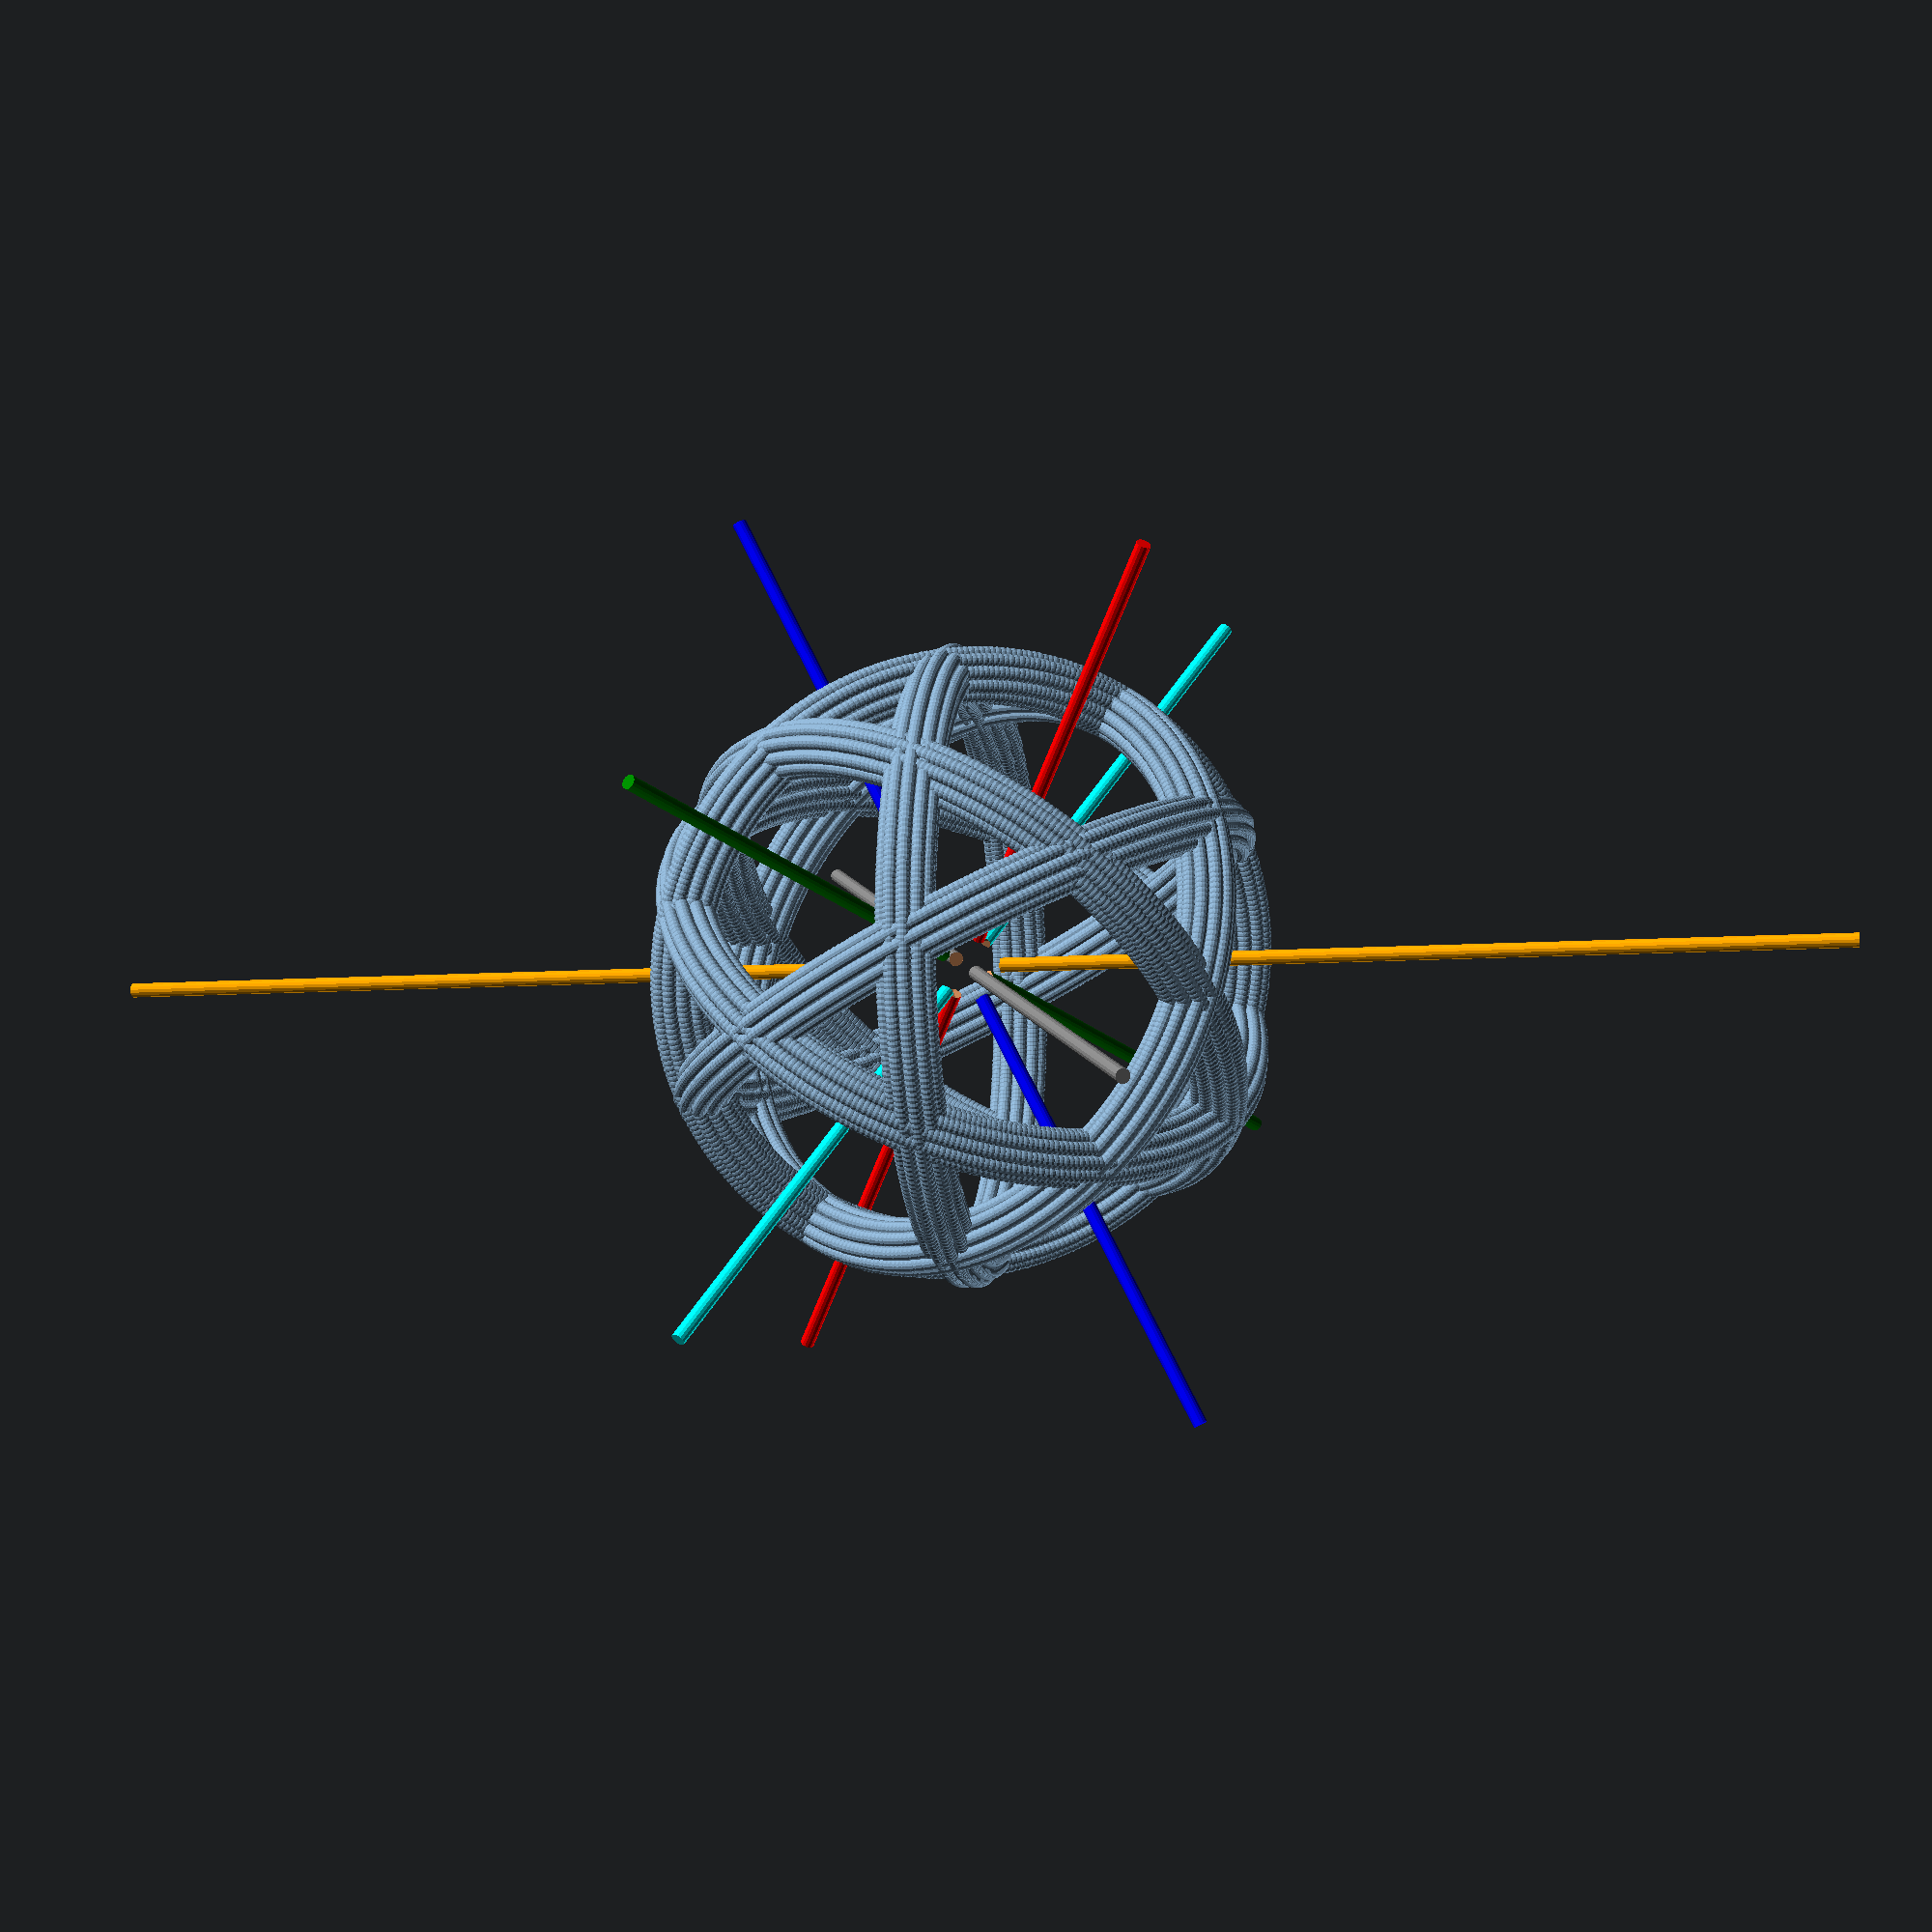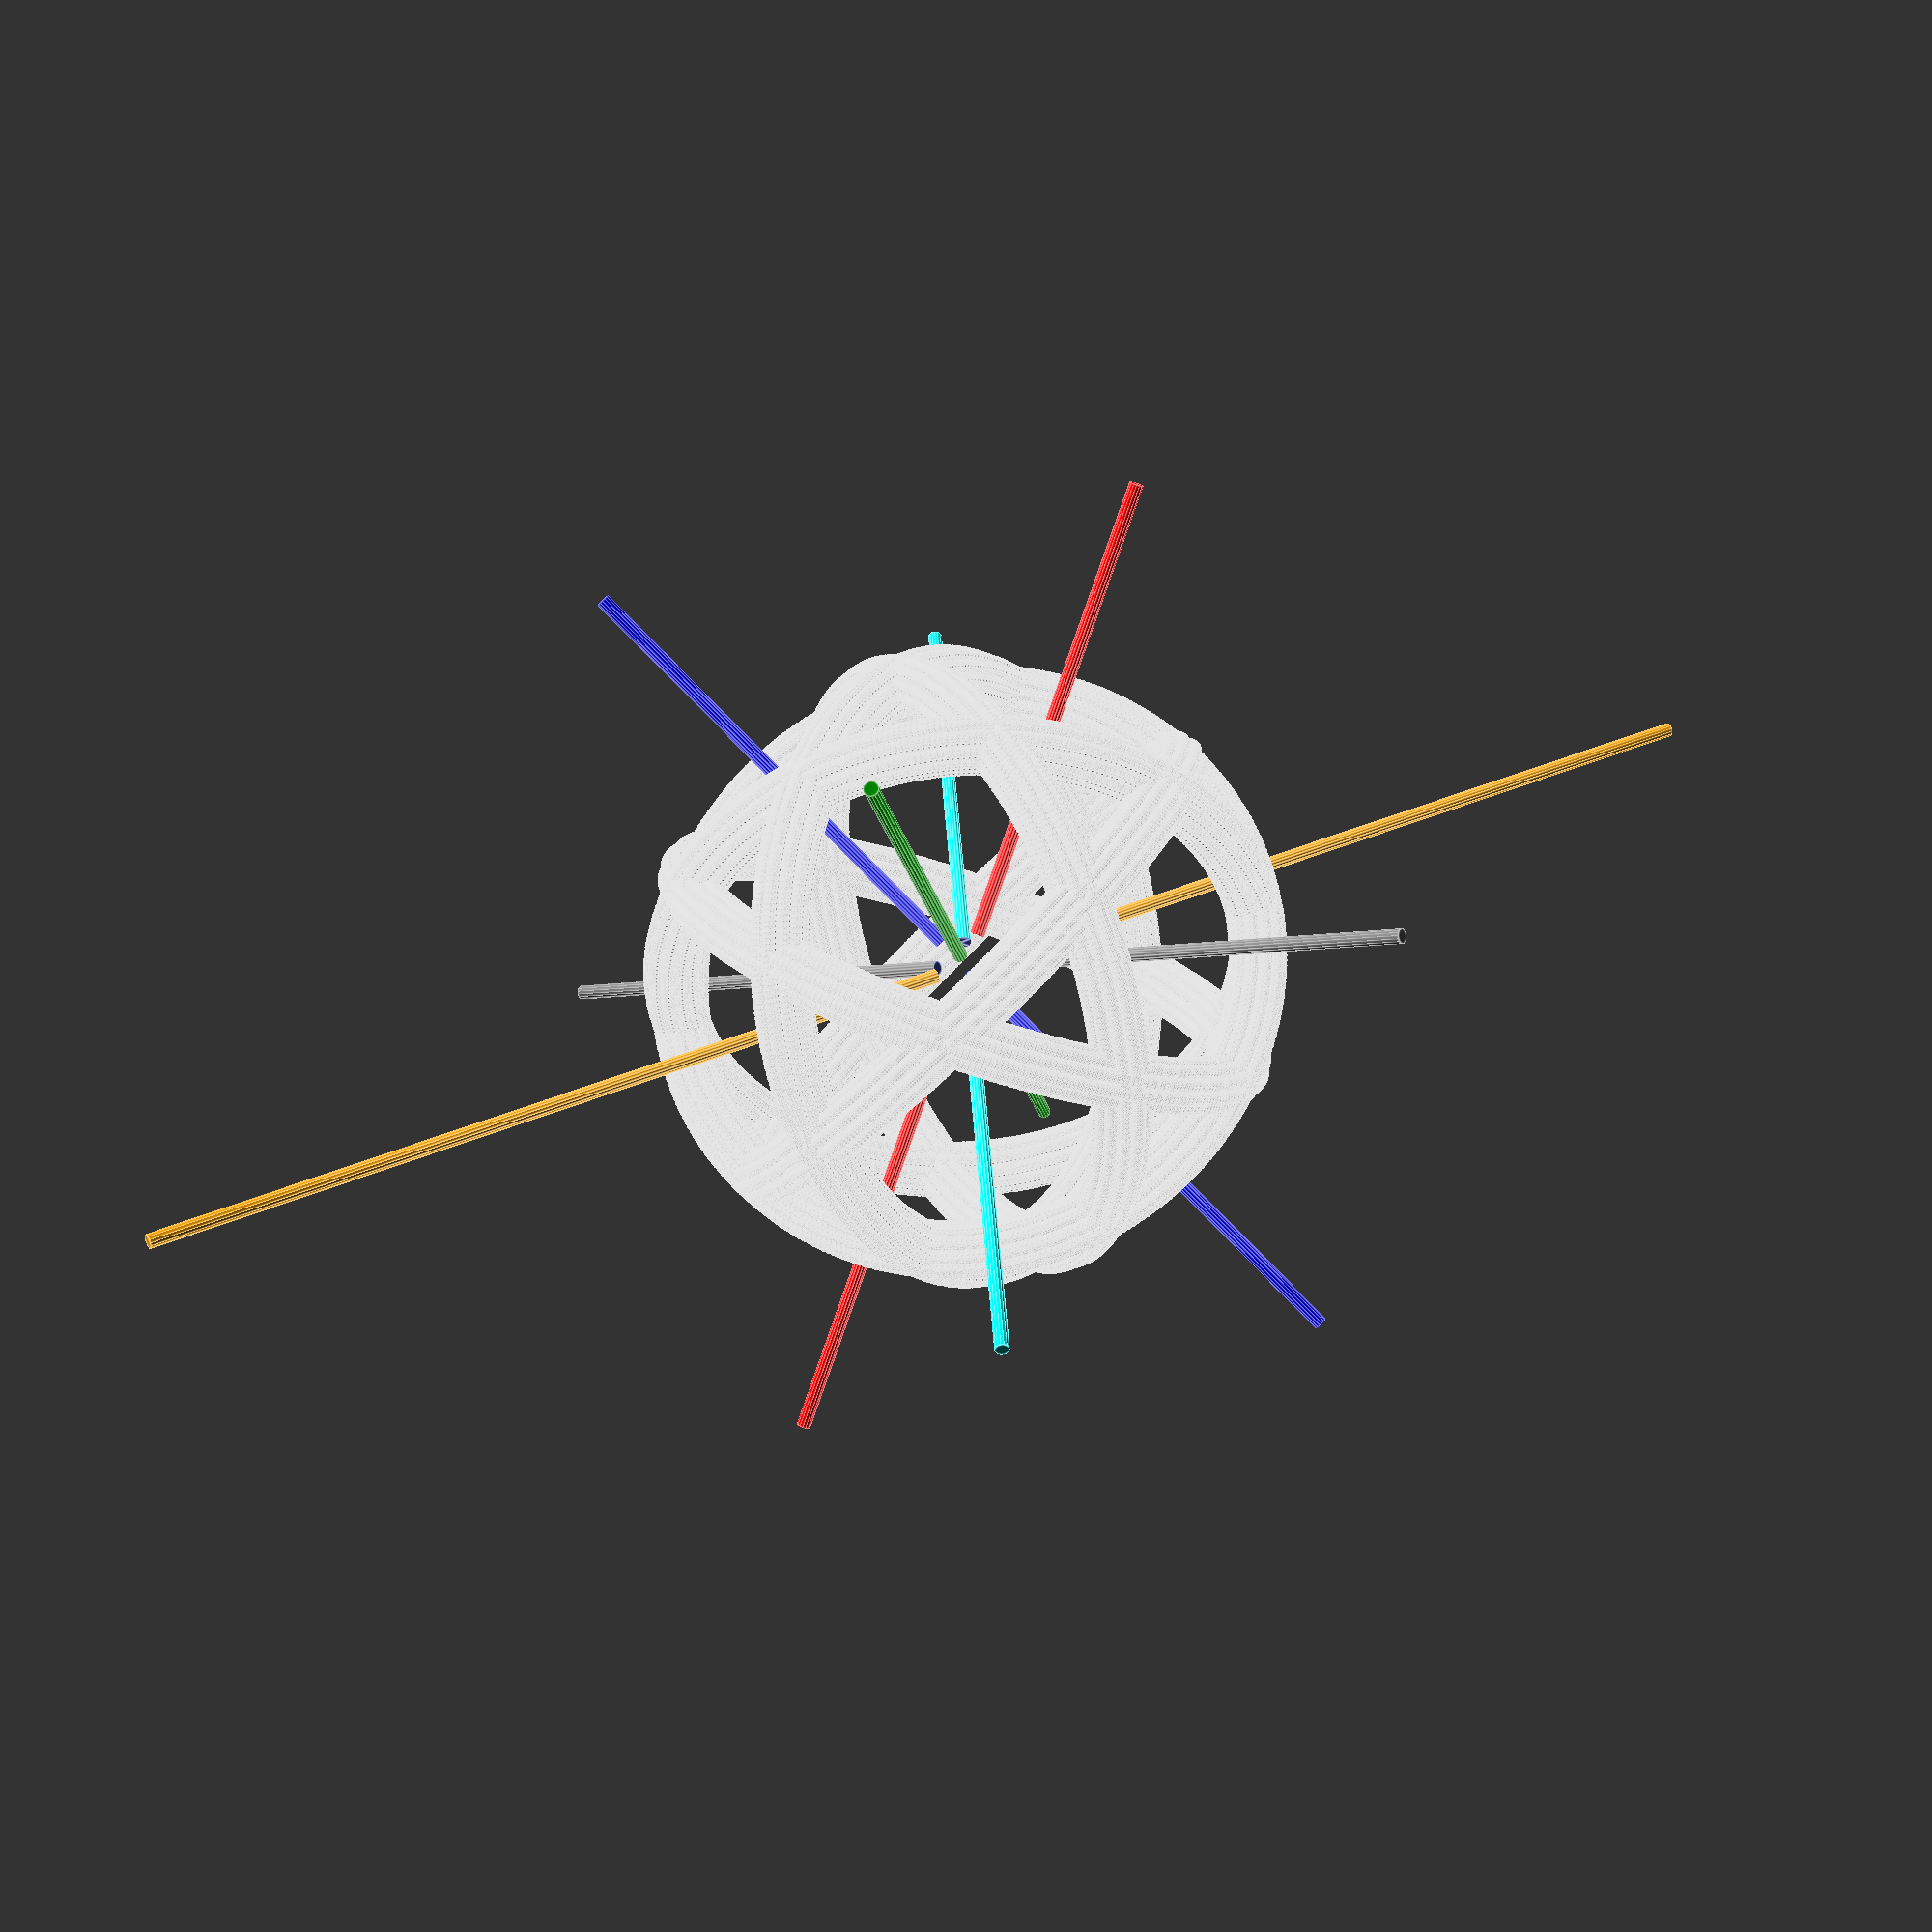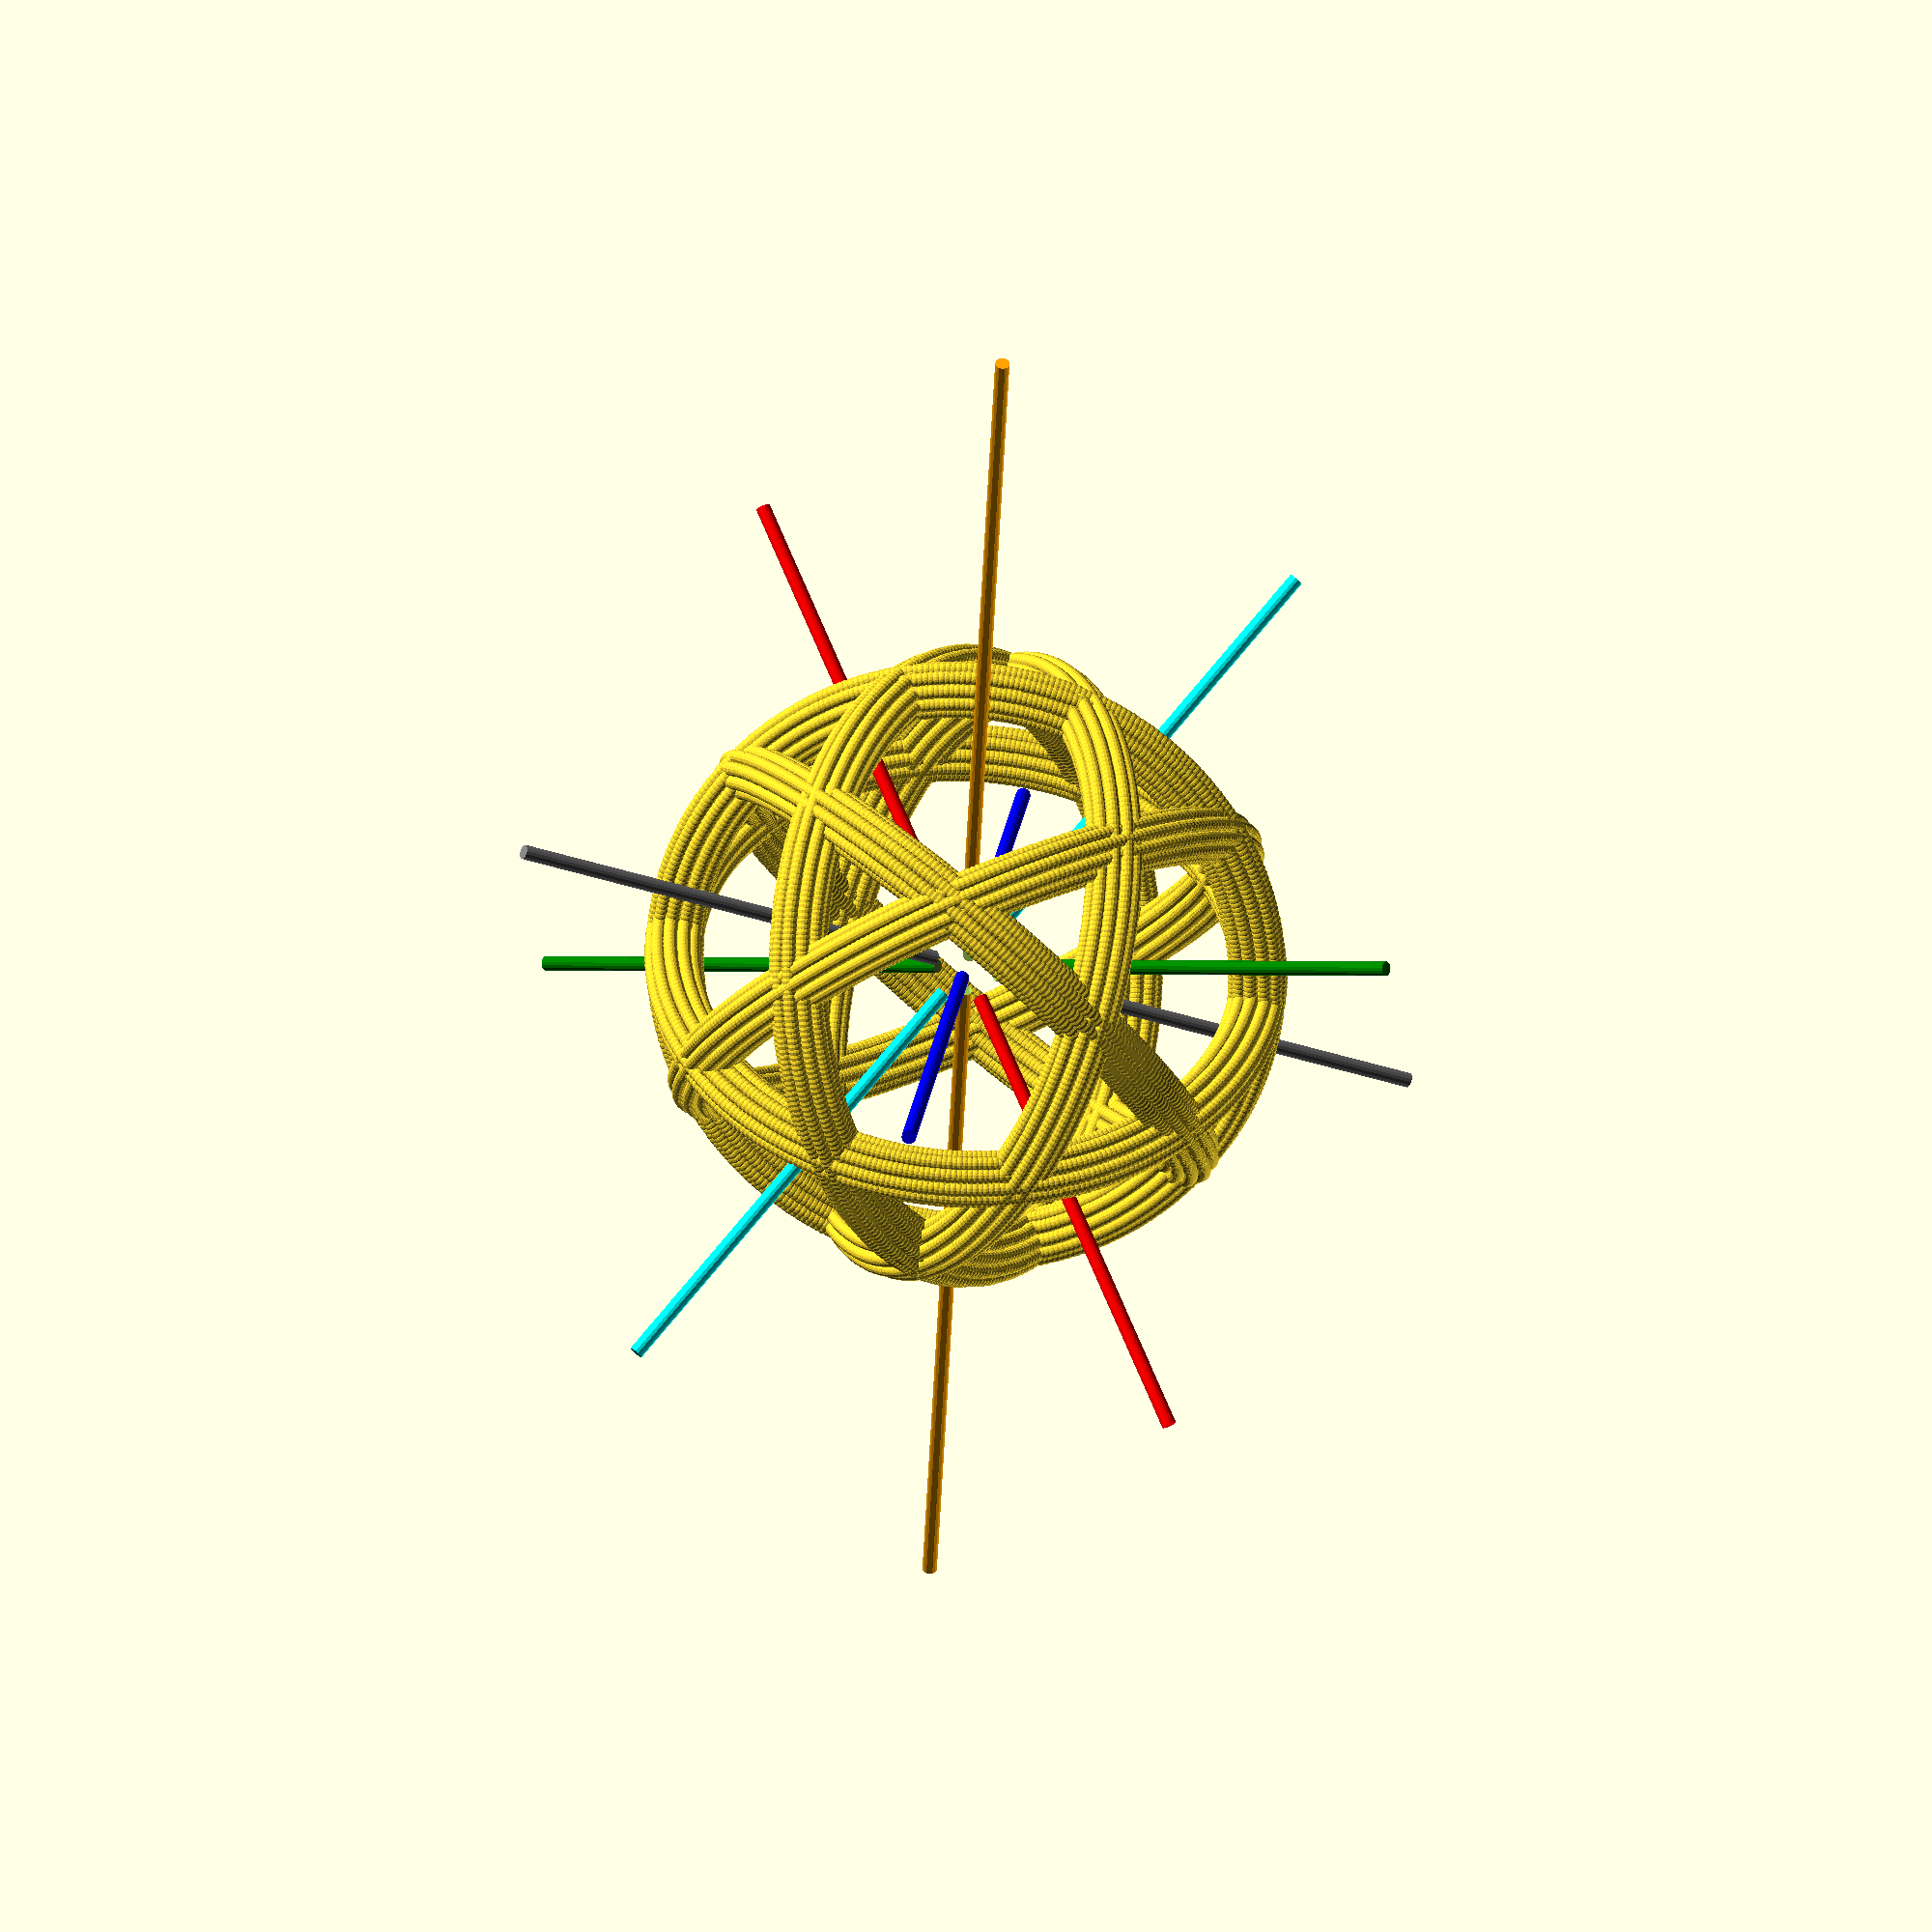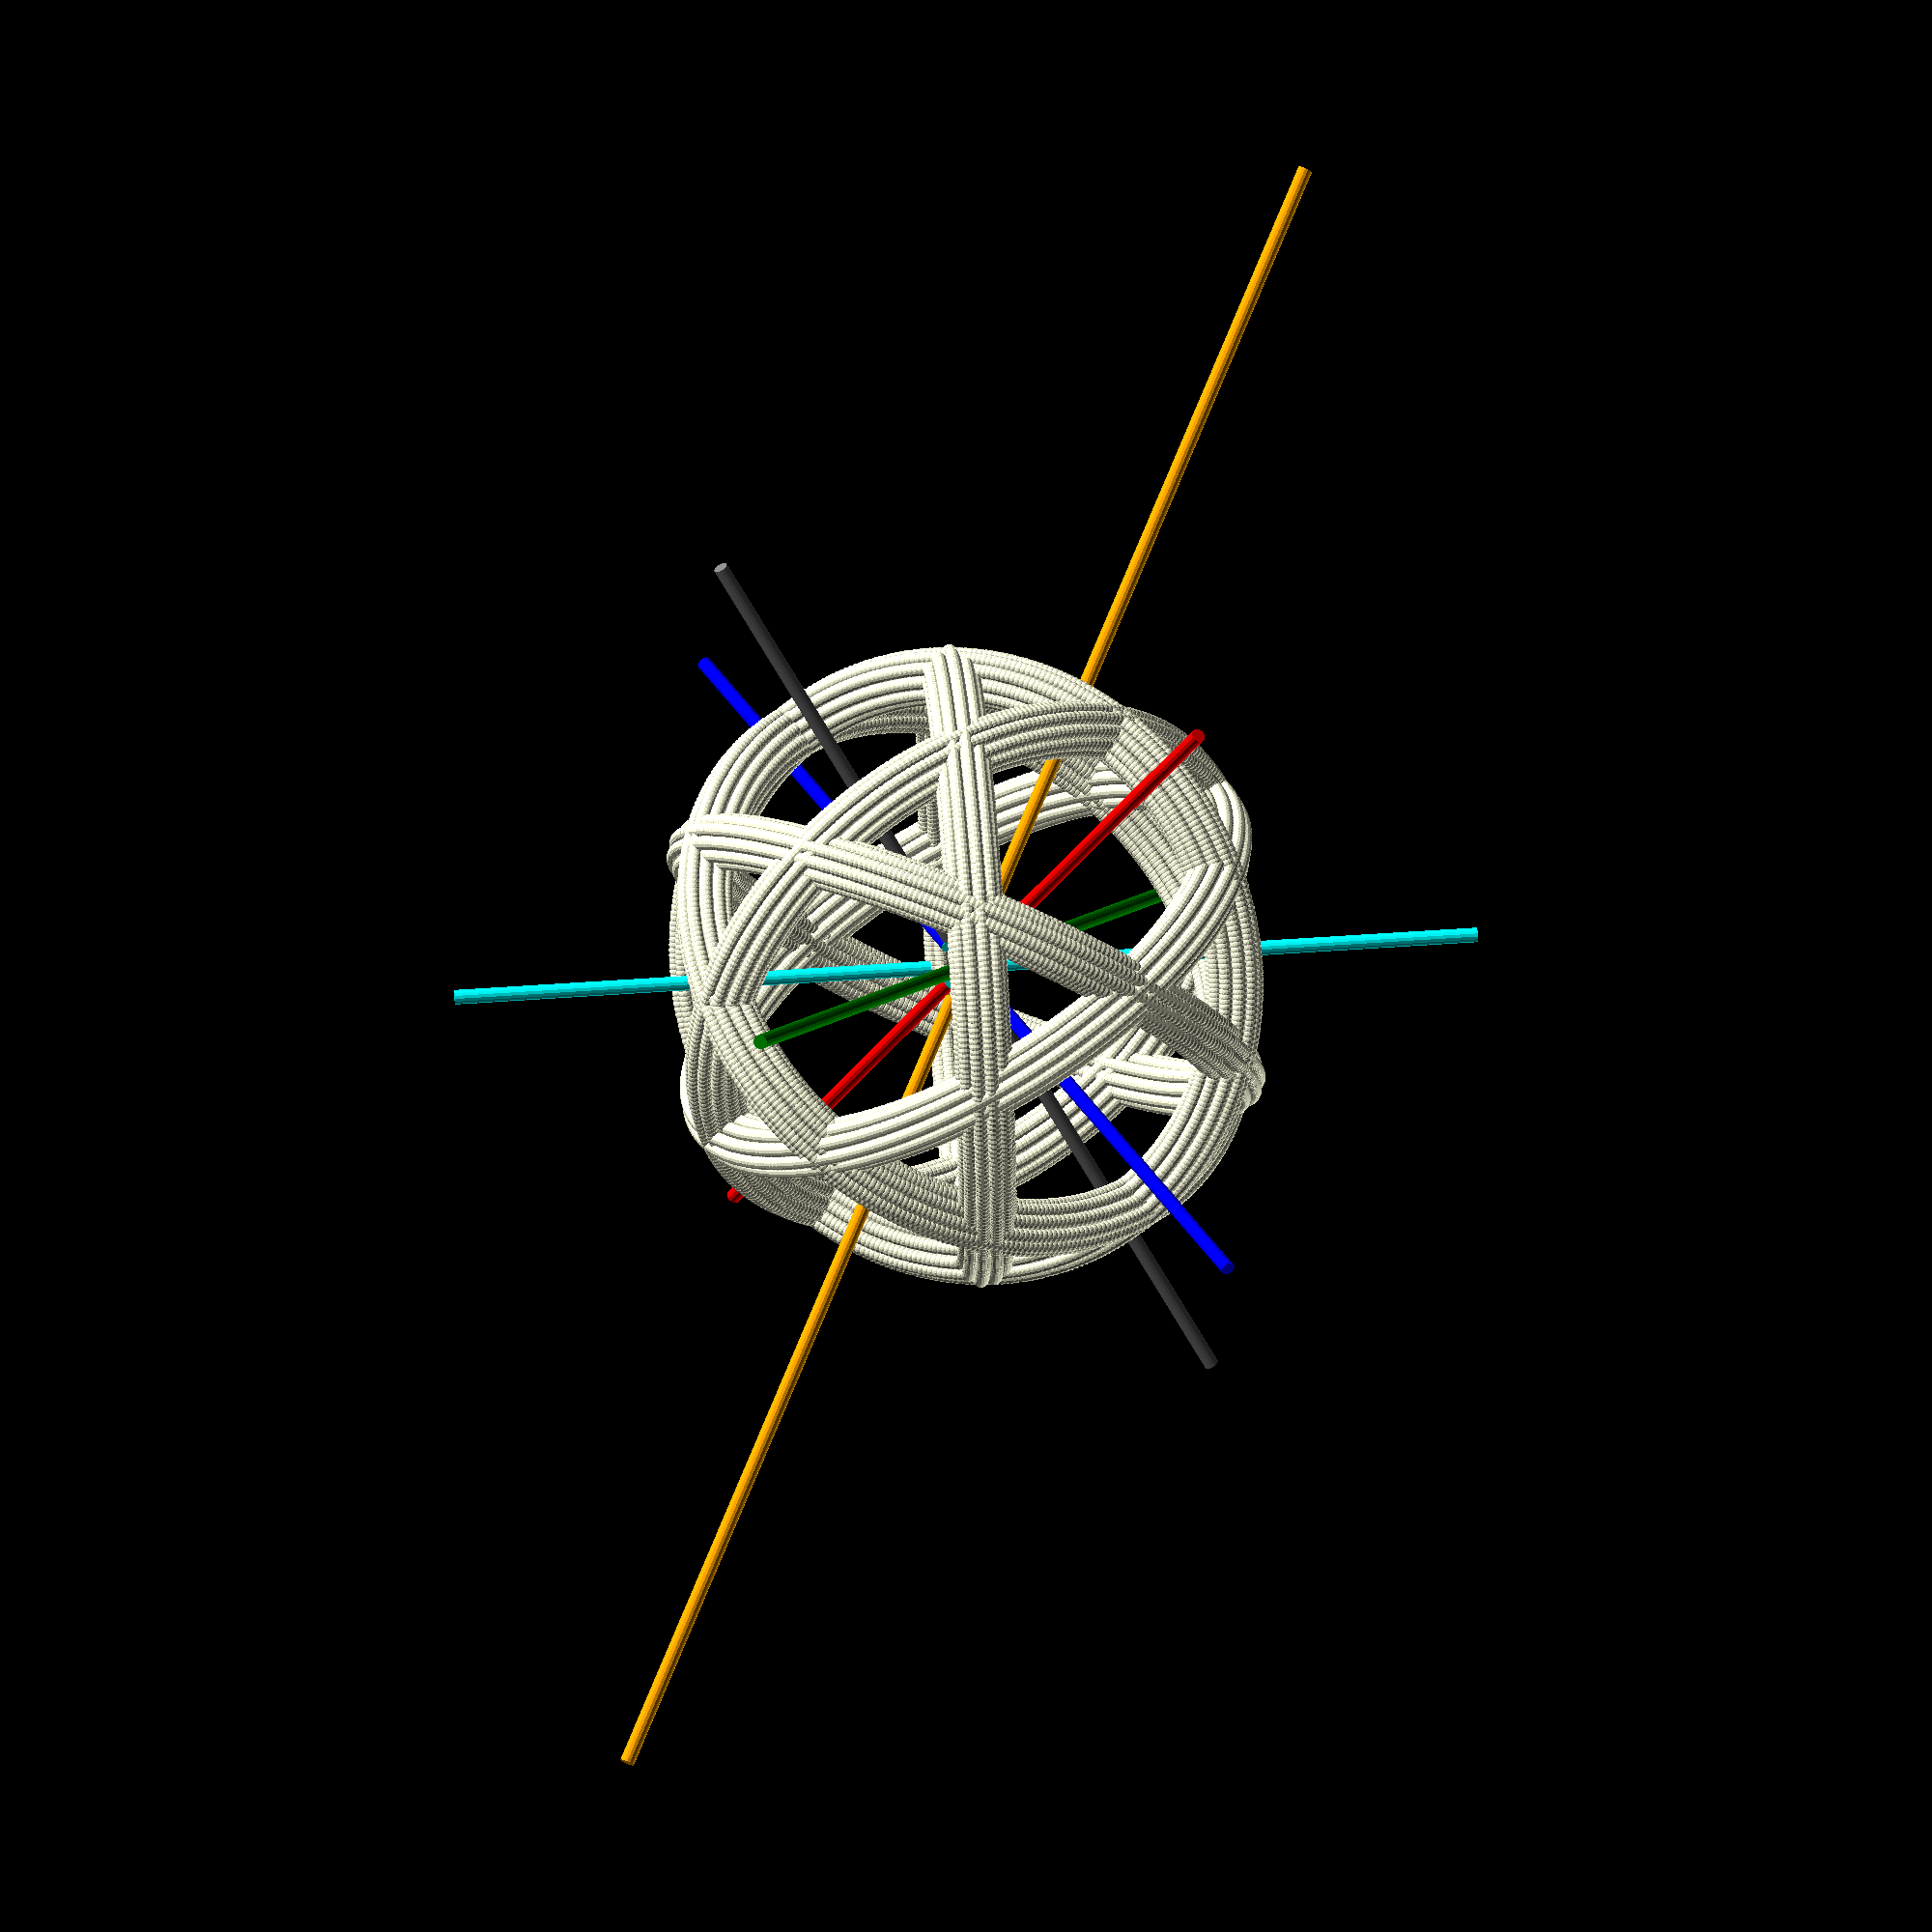
<openscad>
// Coil parameters
outer_radius = 20;
wire_radius = 0.5;
turns = 10;
coil_radius = 1.5;
$fn = 15;

// Function to create a single coil
module create_coil() {
    for (t = [0:360*turns]) {
        rotate([0, 0, t])
        translate([outer_radius + coil_radius * cos(t/turns), 0, coil_radius * sin(t/turns)])
        sphere(r = wire_radius);
    }
}


// Create the 6 coils
difference() {
    union() {
        create_coil();
        rotate([-63.43, 0, 18]) create_coil();
        rotate([63.43, 0, -18]) create_coil();
        rotate([-63.43, 0, -54]) create_coil();
        rotate([63.43, 0, 54]) create_coil();
        rotate([-63.43, 0, 90]) create_coil();
        
        // Add cylinders through the pentagonal openings
        color ("grey") cylinder(h = 2 * outer_radius + 30, d = 1, center = true);
        color ("green") rotate([-63.43, 0, 18]) cylinder(h = 2 * outer_radius + 30, d = 1, center = true);
        color ("blue") rotate([63.43, 0, -18]) cylinder(h = 2 * outer_radius + 30, d = 1, center = true);
        color ("red") rotate([-63.43, 0, -54]) cylinder(h = 2 * outer_radius + 30, d = 1, center = true);
        color ("orange") rotate([63.43, 0, 54]) cylinder(h = 2 * outer_radius + 80, d = 1, center = true);
        color ("aqua") rotate([-63.43, 0, 90]) cylinder(h = 2 * outer_radius + 30, d = 1, center = true);
    }
    sphere(d = 5);
}

</openscad>
<views>
elev=168.4 azim=139.7 roll=196.0 proj=p view=wireframe
elev=5.2 azim=302.6 roll=307.2 proj=p view=edges
elev=206.1 azim=124.7 roll=120.4 proj=o view=solid
elev=242.2 azim=184.2 roll=331.4 proj=o view=wireframe
</views>
